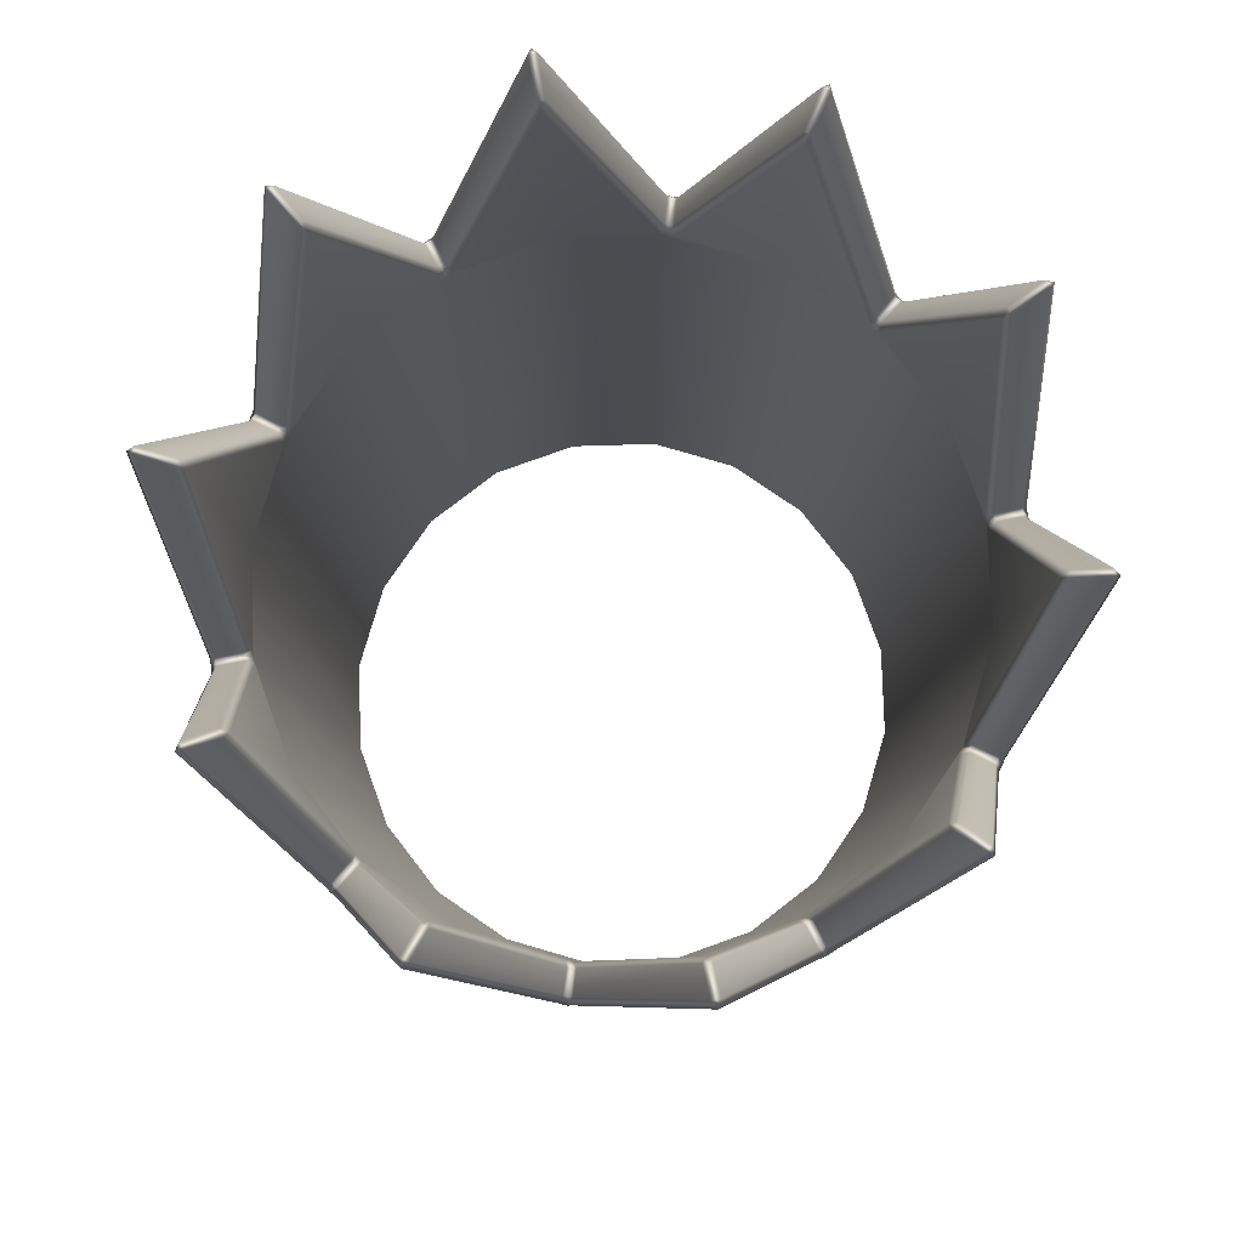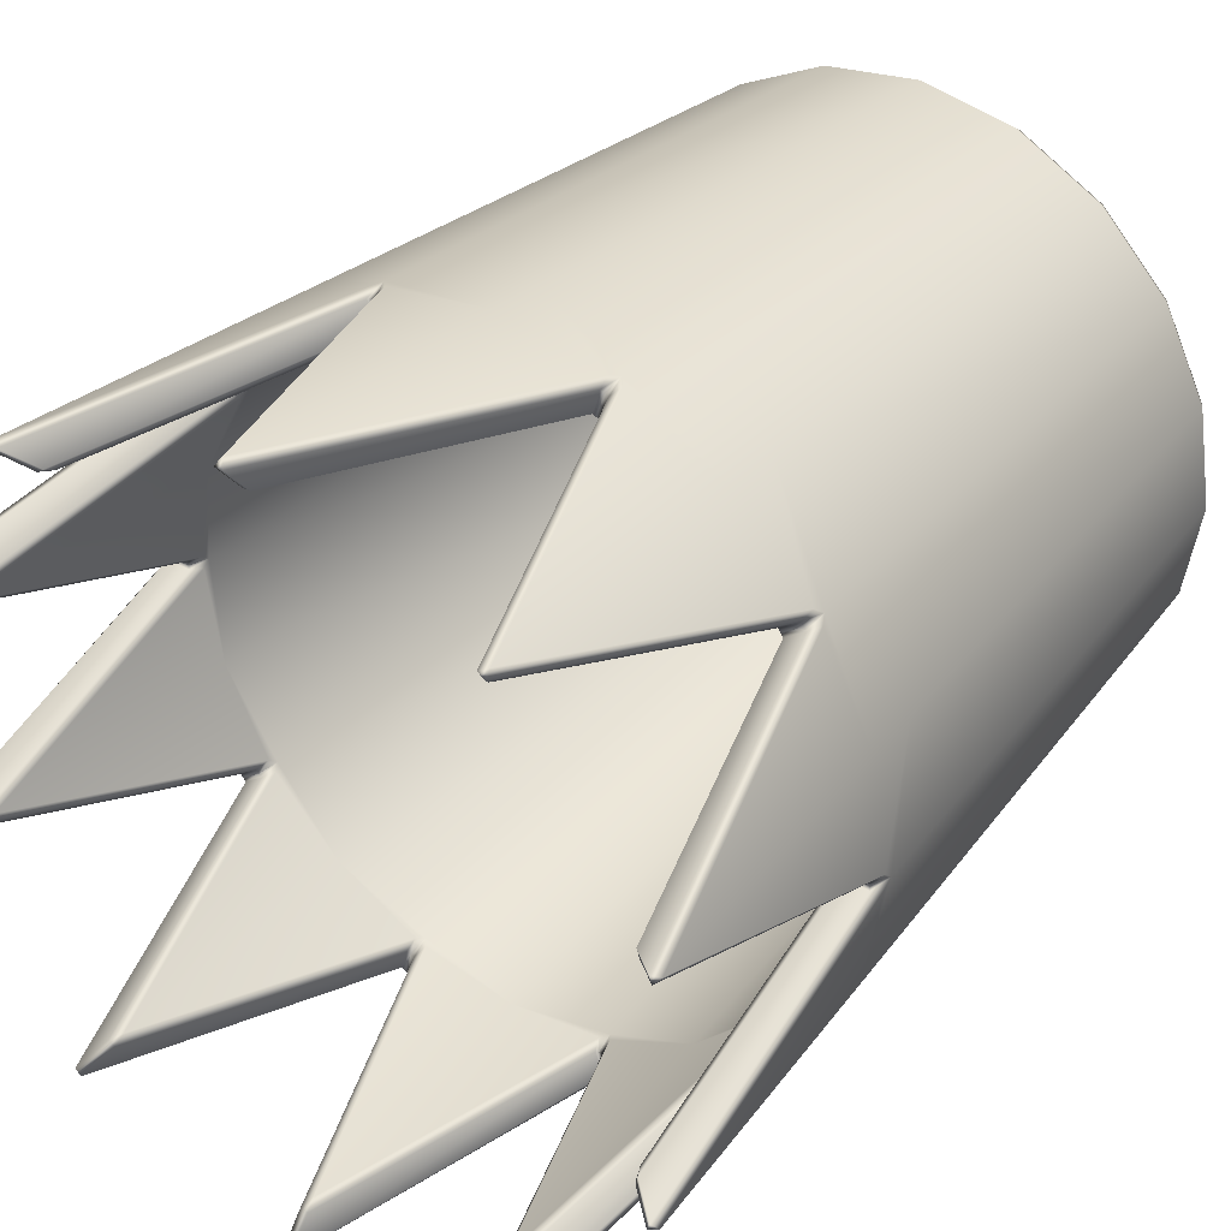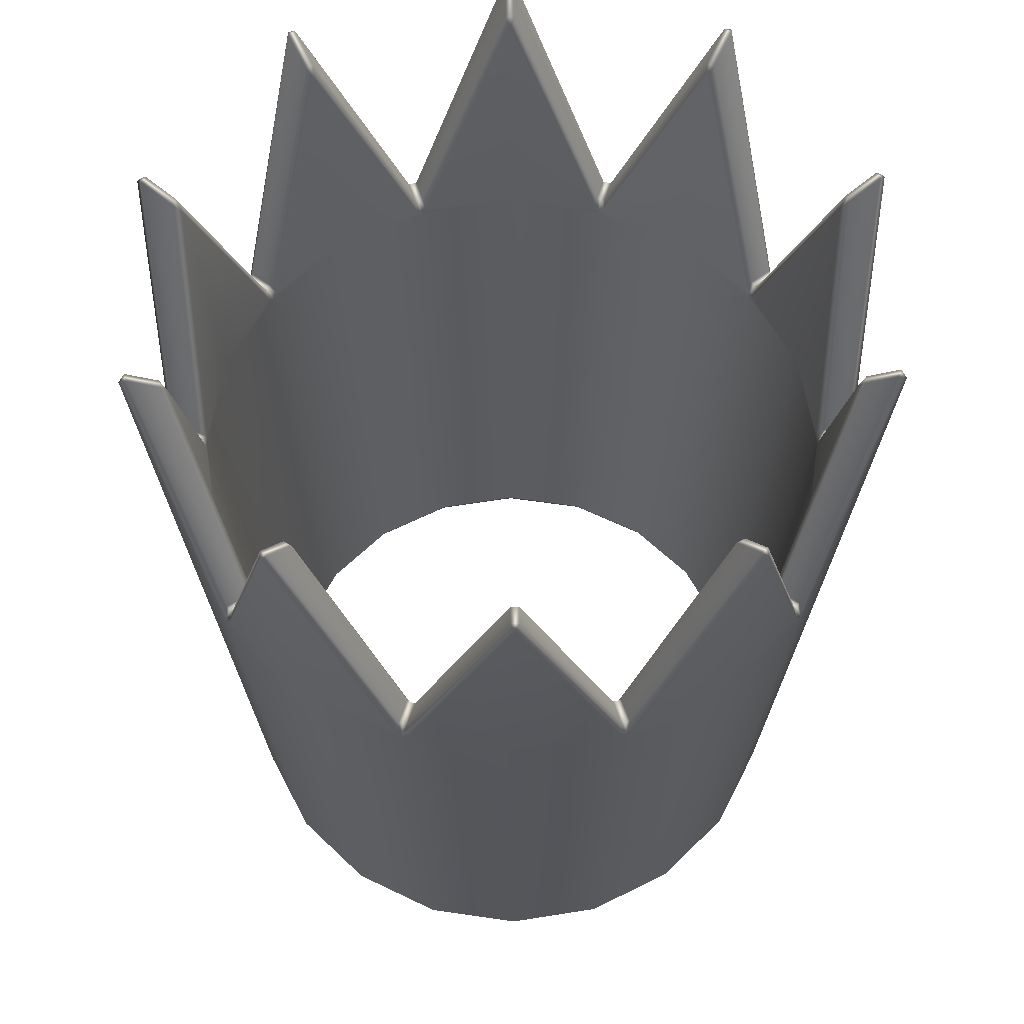
<metadata>
{"format":"obj","ext":"obj","renderer":"f3d","projection":"perspective","resolution":1024,"background":"white","views":[{"elev":79.0,"azim":-154.7,"up":"+Y"},{"elev":36.1,"azim":-143.1,"up":"+Z"},{"elev":59.0,"azim":-0.4,"up":"+Y"}]}
</metadata>
<code>
g COL_crown
v 0.6371 2.024 1.804
v 0.6604 2.023 1.798
v 0.7052 2.026 1.933
v 0.626 1.918 1.769
v 0.6589 1.962 1.756
v 1.152 1.962 1.502
v 0.6818 2.026 1.941
v 1.218 3.527 1.635
v 0.6935 1.917 1.977
v 0.6583 2.026 1.948
v 0.7329 1.962 1.961
v 0.6374 2.024 1.804
v 1.219 3.458 1.595
v 1.32 3.67 1.776
v 1.364 3.643 1.795
v 1.257 3.527 1.607
v 1.36 3.67 1.747
v 1.584 2.024 1.127
v 1.545 1.962 1.112
v 1.568 1.918 1.085
v 1.137 1.625 1.482
v 1.598 2.024 1.107
v 1.699 2.026 1.211
v 1.714 2.026 1.191
v 1.745 1.917 1.213
v 1.728 2.026 1.171
v 1.717 1.962 1.246
v 1.597 2.024 1.107
v 1.282 1.962 1.681
v 1.265 1.624 1.659
v 1.612 2.023 1.088
v 1.116 -1.412 1.454
v 0.6078 -1.412 1.713
v 1.968 3.527 0.6285
v 1.587 1.962 1.055
v 1.836 1.962 0.5601
v 1.945 3.458 0.5954
v 2.133 3.67 0.6827
v 1.983 3.527 0.5825
v 2.18 3.643 0.6719
v 2.149 3.67 0.6358
v 1.966 2.024 0.001911
v 1.925 1.962 0.01314
v 1.928 1.918 -0.02217
v 1.812 1.625 0.5524
v 1.964 2.024 -0.02224
v 2.108 2.026 0.002458
v 2.108 2.026 -0.02216
v 2.146 1.917 -0.02217
v 2.108 2.026 -0.04677
v 2.143 1.962 0.02017
v 1.964 2.024 -0.02199
v 2.047 1.962 0.6286
v 1.767 1.962 1.177
v 2.02 1.624 0.6199
v 1.52 -1.412 1.05
v 1.965 2.023 -0.04604
v 1.779 -1.412 0.5417
v 1.49 -1.47 1.028
v 1.743 -1.47 0.53
v 1.094 -1.47 1.424
v 1.983 3.527 -0.6268
v 1.925 1.962 -0.05748
v 1.869 -1.412 -0.02217
v 1.831 -1.47 -0.02217
v 1.631 -1.47 0.4935
v 1.394 -1.47 0.9586
v 1.713 -1.47 -0.02216
v 2.143 1.962 -0.06449
v 2.02 1.624 -0.6642
v 1.743 -1.47 -0.5744
v 1.631 -1.47 -0.5378
v 1.779 -1.412 -0.586
v 1.745 1.917 -1.258
v 2.047 1.962 -0.6729
v 1.52 -1.412 -1.095
v 2.18 3.643 -0.7162
v 1.49 -1.47 -1.073
v 1.394 -1.47 -1.003
v 1.767 1.962 -1.222
v 2.149 3.67 -0.6802
v 2.134 3.67 -0.727
v 1.968 3.527 -0.6728
v 1.728 2.026 -1.215
v 1.945 3.458 -0.6398
v 1.613 2.024 -1.132
v 1.836 1.962 -0.6045
v 1.587 1.962 -1.099
v 1.568 1.918 -1.129
v 1.812 1.625 -0.5968
v 1.598 2.024 -1.151
v 1.714 2.026 -1.235
v 1.699 2.026 -1.255
v 1.598 2.024 -1.151
v 1.584 2.023 -1.171
v 1.6 -1.403 -0.5276
v 1.367 -1.403 -0.9837
v 1.68 -1.403 -0.02217
v 1.6 -1.403 0.4833
v 1.367 -1.403 0.9393
v 1.005 -1.403 1.301
v 1.025 -1.47 1.328
v 1.005 -1.403 -1.346
v 0.5961 -1.47 1.677
v 0.5596 -1.47 1.565
v 0.04393 -1.412 1.803
v 1.025 -1.47 -1.372
v 0.5494 -1.403 1.534
v 0.04394 -1.47 1.765
v 1.094 -1.47 -1.468
v 0.04392 -1.47 1.646
v 0.5494 -1.403 -1.578
v 0.5596 -1.47 -1.609
v 1.137 1.625 -1.527
v 0.6261 1.918 -1.814
v 1.152 1.962 -1.547
v 0.04396 -1.403 -1.658
v 1.545 1.962 -1.157
v 1.257 3.527 -1.651
v 1.219 3.458 -1.639
v 0.6589 1.962 -1.8
v 0.5962 -1.47 -1.722
v 0.04396 -1.47 -1.691
v 1.116 -1.412 -1.498
v 1.265 1.624 -1.703
v 0.6936 1.917 -2.021
v 0.6078 -1.412 -1.758
v 1.282 1.962 -1.726
v 1.717 1.962 -1.29
v 1.364 3.643 -1.839
v 0.04394 -1.47 -1.809
v 0.7329 1.962 -2.006
v 1.36 3.67 -1.792
v 1.32 3.67 -1.821
v 1.218 3.527 -1.68
v 0.6607 2.024 -1.842
v 0.7052 2.026 -1.978
v 0.6373 2.024 -1.849
v 0.6818 2.026 -1.985
v 0.6584 2.026 -1.993
v 0.6375 2.024 -1.848
v 0.615 2.023 -1.857
v 0.6524 1.962 -2.032
v 0.04396 1.624 -2.1
v 0.04395 -1.412 -1.847
v -0.6057 1.917 -2.021
v 0.04395 1.962 -2.128
v -0.5199 -1.412 -1.758
v -0.5083 -1.47 -1.722
v 0.04396 3.643 -2.268
v -0.5645 1.962 -2.032
v -0.4717 -1.47 -1.609
v -0.4615 -1.403 -1.578
v 0.04395 1.625 -1.882
v -0.5382 1.918 -1.814
v 0.04394 1.962 -1.906
v -0.9175 -1.403 -1.346
v -0.9368 -1.47 -1.372
v 0.5917 1.962 -1.822
v 0.06816 3.527 -2.053
v 0.04395 3.458 -2.021
v 0.06858 3.67 -2.227
v 0.01976 3.527 -2.053
v 0.01934 3.67 -2.227
v -0.5038 1.962 -1.822
v -0.527 2.024 -1.857
v -0.5705 2.026 -1.993
v -0.5495 2.024 -1.849
v -0.5939 2.026 -1.985
v -0.6173 2.026 -1.978
v -0.5493 2.024 -1.848
v -0.5725 2.023 -1.842
v -0.645 1.962 -2.006
v -1.177 1.624 -1.703
v -0.571 1.962 -1.8
v -1.13 3.527 -1.68
v -1.276 3.643 -1.839
v -1.194 1.962 -1.726
v -1.657 1.917 -1.258
v -1.629 1.962 -1.29
v -1.029 -1.412 -1.498
v -1.232 3.67 -1.821
v -1.272 3.67 -1.792
v -1.169 3.527 -1.651
v -1.131 3.458 -1.639
v -1.611 2.026 -1.255
v -1.497 2.024 -1.171
v -1.064 1.962 -1.547
v -1.457 1.962 -1.157
v -1.48 1.918 -1.129
v -1.049 1.625 -1.527
v -1.51 2.024 -1.151
v -1.626 2.026 -1.235
v -1.64 2.026 -1.216
v -1.509 2.024 -1.151
v -1.279 -1.403 -0.9837
v -1.524 2.023 -1.132
v -1.306 -1.47 -1.003
v -1.512 -1.403 -0.5276
v -1.006 -1.47 -1.468
v -1.402 -1.47 -1.073
v -1.543 -1.47 -0.5378
v -1.432 -1.412 -1.095
v -1.656 -1.47 -0.5744
v -1.592 -1.403 -0.02219
v -1.725 1.625 -0.5968
v -1.84 1.918 -0.02217
v -1.748 1.962 -0.6045
v -1.512 -1.403 0.4833
v -1.625 -1.47 -0.02219
v -1.499 1.962 -1.099
v -1.88 3.527 -0.6728
v -1.857 3.458 -0.6398
v -1.837 1.962 -0.05749
v -1.743 -1.47 -0.02218
v -1.543 -1.47 0.4934
v -1.691 -1.412 -0.586
v -1.932 1.624 -0.6642
v -2.058 1.917 -0.02219
v -1.781 -1.412 -0.02219
v -1.959 1.962 -0.6729
v -1.679 1.962 -1.222
v -2.092 3.643 -0.7162
v -1.656 -1.47 0.53
v -2.055 1.962 -0.06452
v -2.046 3.67 -0.727
v -2.061 3.67 -0.6802
v -1.895 3.527 -0.6268
v -1.878 2.024 -0.04626
v -2.02 2.026 -0.04681
v -1.876 2.024 -0.02211
v -2.02 2.026 -0.02219
v -2.02 2.026 0.002419
v -1.876 2.024 -0.02237
v -1.877 2.023 0.001686
v -2.055 1.962 0.02013
v -1.932 1.624 0.6199
v -1.691 -1.412 0.5417
v -1.657 1.917 1.213
v -1.959 1.962 0.6286
v -1.432 -1.412 1.05
v -1.402 -1.47 1.028
v -2.092 3.643 0.6718
v -1.679 1.962 1.177
v -1.306 -1.47 0.9586
v -1.279 -1.403 0.9393
v -1.725 1.625 0.5524
v -1.48 1.918 1.085
v -1.748 1.962 0.5601
v -0.9175 -1.403 1.301
v -0.9369 -1.47 1.328
v -1.837 1.962 0.01313
v -1.895 3.527 0.5824
v -1.857 3.458 0.5954
v -2.061 3.67 0.6358
v -1.88 3.527 0.6285
v -2.046 3.67 0.6826
v -1.499 1.962 1.055
v -1.525 2.024 1.088
v -1.64 2.026 1.171
v -1.51 2.024 1.107
v -1.626 2.026 1.191
v -1.611 2.026 1.211
v -1.51 2.024 1.106
v -1.496 2.023 1.126
v -1.629 1.962 1.246
v -1.177 1.624 1.659
v -1.457 1.962 1.112
v -1.169 3.527 1.607
v -1.276 3.643 1.795
v -1.194 1.962 1.681
v -0.6057 1.917 1.977
v -0.645 1.962 1.961
v -1.029 -1.412 1.454
v -1.272 3.67 1.747
v -1.232 3.67 1.776
v -1.13 3.527 1.635
v -1.131 3.458 1.595
v -0.6173 2.026 1.933
v -0.5728 2.024 1.798
v -1.064 1.962 1.502
v -0.571 1.962 1.756
v -0.5382 1.918 1.769
v -1.049 1.625 1.482
v -0.5494 2.024 1.804
v -0.5939 2.026 1.941
v -0.5705 2.026 1.948
v -0.5496 2.024 1.804
v -0.4616 -1.403 1.534
v -0.5271 2.023 1.813
v -0.4717 -1.47 1.565
v 0.04392 -1.403 1.614
v -1.006 -1.47 1.424
v -0.5083 -1.47 1.677
v -0.52 -1.412 1.713
v 0.04393 1.625 1.837
v 0.04392 1.624 2.056
v 0.04394 1.962 1.862
v -0.5645 1.962 1.987
v 0.04393 1.962 2.084
v 0.6523 1.962 1.987
v 0.04392 3.643 2.224
v 0.06854 3.67 2.183
v 0.0193 3.67 2.183
v 0.6149 2.024 1.813
v 0.01972 3.527 2.009
v 0.06812 3.527 2.009
v 0.5917 1.962 1.778
v 0.04393 3.458 1.976
v -0.5038 1.962 1.778
g COL_crown_0
f 3 2 1
f 1 2 4
f 2 5 4
f 5 6 4
f 7 3 1
f 2 8 5
f 2 3 8
f 7 9 3
f 7 10 9
f 9 11 3
f 7 12 10
f 5 13 6
f 8 13 5
f 3 14 8
f 11 15 3
f 15 14 3
f 16 8 14
f 8 16 13
f 17 16 14
f 15 17 14
f 13 16 18
f 18 16 17
f 19 6 13
f 19 13 18
f 19 20 6
f 20 21 6
f 20 19 22
f 19 18 22
f 6 21 4
f 22 18 23
f 23 18 17
f 24 22 23
f 24 23 25
f 24 25 26
f 23 27 25
f 27 23 17
f 15 27 17
f 24 26 28
f 15 29 27
f 25 27 29
f 15 11 29
f 30 29 11
f 30 25 29
f 9 30 11
f 26 31 28
f 28 31 20
f 30 32 25
f 9 33 30
f 33 32 30
f 31 26 34
f 31 35 20
f 31 34 35
f 35 36 20
f 34 37 35
f 35 37 36
f 26 38 34
f 34 39 37
f 39 34 38
f 40 38 26
f 41 39 38
f 40 41 38
f 37 39 42
f 42 39 41
f 43 36 37
f 43 37 42
f 43 44 36
f 44 45 36
f 36 45 20
f 44 43 46
f 43 42 46
f 46 42 47
f 47 42 41
f 48 46 47
f 48 47 49
f 48 49 50
f 47 51 49
f 51 47 41
f 40 51 41
f 48 50 52
f 40 53 51
f 49 51 53
f 40 54 53
f 54 40 26
f 25 54 26
f 55 53 54
f 25 55 54
f 55 49 53
f 25 56 55
f 32 56 25
f 50 57 52
f 52 57 44
f 55 58 49
f 56 58 55
f 59 56 32
f 58 56 60
f 56 59 60
f 61 59 32
f 32 33 61
f 57 50 62
f 57 63 44
f 57 62 63
f 58 64 49
f 60 65 58
f 65 64 58
f 66 60 59
f 67 59 61
f 67 66 59
f 68 65 60
f 66 68 60
f 49 69 50
f 49 64 70
f 49 70 69
f 64 65 71
f 68 72 65
f 72 71 65
f 64 73 70
f 73 64 71
f 70 73 74
f 70 74 75
f 70 75 69
f 73 76 74
f 69 77 50
f 77 69 75
f 71 78 73
f 78 76 73
f 72 79 71
f 79 78 71
f 74 80 75
f 77 75 80
f 77 81 50
f 50 81 62
f 77 80 82
f 77 82 81
f 83 62 81
f 82 83 81
f 80 84 82
f 84 80 74
f 62 83 85
f 62 85 63
f 86 83 82
f 84 86 82
f 85 83 86
f 63 85 87
f 63 87 44
f 88 85 86
f 88 87 85
f 88 89 87
f 89 90 87
f 87 90 44
f 89 88 91
f 88 86 91
f 91 86 84
f 92 91 84
f 92 84 74
f 92 74 93
f 92 93 94
f 94 95 89
f 93 95 94
f 90 96 44
f 89 97 90
f 97 96 90
f 96 98 44
f 44 98 45
f 98 99 45
f 45 99 20
f 99 100 20
f 20 100 21
f 100 101 21
f 21 101 4
f 98 96 68
f 96 72 68
f 96 97 72
f 98 68 66
f 99 98 66
f 99 66 67
f 100 99 67
f 97 79 72
f 100 67 102
f 101 100 102
f 102 67 61
f 97 103 79
f 103 97 89
f 102 61 104
f 33 104 61
f 101 102 105
f 105 102 104
f 104 33 106
f 106 33 9
f 103 107 79
f 79 107 78
f 108 101 105
f 101 108 4
f 105 104 109
f 109 104 106
f 107 110 78
f 76 78 110
f 108 105 111
f 111 105 109
f 103 112 107
f 107 113 110
f 112 113 107
f 112 103 114
f 114 103 89
f 115 112 114
f 115 114 116
f 116 114 89
f 117 112 115
f 112 117 113
f 118 116 89
f 95 118 89
f 95 119 118
f 95 93 119
f 118 120 116
f 119 120 118
f 121 115 116
f 121 116 120
f 113 122 110
f 117 123 113
f 113 123 122
f 110 122 124
f 124 76 110
f 76 124 125
f 74 76 125
f 125 124 126
f 124 127 126
f 122 127 124
f 125 126 128
f 74 125 129
f 125 128 129
f 74 129 93
f 130 129 128
f 129 130 93
f 123 131 122
f 127 122 131
f 126 132 128
f 130 128 132
f 130 133 93
f 93 133 119
f 130 132 134
f 130 134 133
f 135 119 133
f 134 135 133
f 119 135 120
f 120 135 136
f 136 135 134
f 121 120 136
f 132 137 134
f 137 136 134
f 137 132 126
f 121 136 138
f 138 136 137
f 115 121 138
f 139 138 137
f 139 137 126
f 139 126 140
f 139 140 141
f 141 142 115
f 140 142 141
f 126 143 140
f 126 144 143
f 126 127 144
f 127 145 144
f 145 127 131
f 144 145 146
f 144 146 147
f 144 147 143
f 145 148 146
f 131 149 145
f 149 148 145
f 150 143 147
f 143 150 140
f 146 151 147
f 150 147 151
f 152 149 131
f 123 152 131
f 153 152 123
f 117 153 123
f 153 117 154
f 154 117 115
f 155 153 154
f 155 154 156
f 156 154 115
f 157 153 155
f 153 157 152
f 152 158 149
f 157 158 152
f 159 156 115
f 142 159 115
f 142 160 159
f 142 140 160
f 159 161 156
f 160 161 159
f 140 162 160
f 150 162 140
f 163 160 162
f 160 163 161
f 150 164 162
f 164 163 162
f 150 151 164
f 165 156 161
f 165 155 156
f 161 163 166
f 166 163 164
f 165 161 166
f 151 167 164
f 167 166 164
f 167 151 146
f 165 166 168
f 168 166 167
f 155 165 168
f 169 168 167
f 169 167 146
f 169 146 170
f 169 170 171
f 171 172 155
f 170 172 171
f 146 173 170
f 146 174 173
f 146 148 174
f 172 175 155
f 172 170 176
f 172 176 175
f 173 177 170
f 174 178 173
f 177 173 178
f 174 179 178
f 179 180 178
f 177 178 180
f 174 181 179
f 148 181 174
f 177 182 170
f 170 182 176
f 177 180 183
f 177 183 182
f 184 176 182
f 183 184 182
f 176 185 175
f 176 184 185
f 180 186 183
f 186 180 179
f 187 184 183
f 185 184 187
f 186 187 183
f 175 185 188
f 175 188 155
f 189 185 187
f 189 188 185
f 189 190 188
f 190 191 188
f 188 191 155
f 190 189 192
f 189 187 192
f 192 187 186
f 193 192 186
f 193 186 179
f 193 179 194
f 191 157 155
f 193 194 195
f 196 157 191
f 190 196 191
f 157 196 158
f 194 197 195
f 195 197 190
f 196 198 158
f 199 196 190
f 196 199 198
f 158 198 200
f 158 200 149
f 148 149 200
f 181 148 200
f 198 201 200
f 200 201 181
f 199 202 198
f 198 202 201
f 201 203 181
f 181 203 179
f 202 204 201
f 203 201 204
f 199 205 202
f 206 199 190
f 205 199 206
f 207 205 206
f 207 206 208
f 208 206 190
f 209 205 207
f 205 210 202
f 202 210 204
f 205 209 210
f 211 208 190
f 197 211 190
f 197 212 211
f 197 194 212
f 211 213 208
f 212 213 211
f 214 207 208
f 214 208 213
f 210 215 204
f 209 216 210
f 210 216 215
f 204 215 217
f 217 203 204
f 203 217 218
f 179 203 218
f 218 217 219
f 217 220 219
f 215 220 217
f 218 219 221
f 179 218 222
f 218 221 222
f 179 222 194
f 223 222 221
f 222 223 194
f 216 224 215
f 220 215 224
f 219 225 221
f 223 221 225
f 223 226 194
f 194 226 212
f 223 225 227
f 223 227 226
f 228 212 226
f 227 228 226
f 212 228 213
f 213 228 229
f 229 228 227
f 214 213 229
f 225 230 227
f 230 229 227
f 230 225 219
f 214 229 231
f 231 229 230
f 207 214 231
f 232 231 230
f 232 230 219
f 232 219 233
f 232 233 234
f 234 235 207
f 233 235 234
f 219 236 233
f 219 237 236
f 219 220 237
f 220 238 237
f 238 220 224
f 237 238 239
f 237 239 240
f 237 240 236
f 238 241 239
f 224 242 238
f 242 241 238
f 243 236 240
f 236 243 233
f 239 244 240
f 243 240 244
f 245 242 224
f 216 245 224
f 246 245 216
f 209 246 216
f 246 209 247
f 247 209 207
f 248 246 247
f 248 247 249
f 249 247 207
f 250 246 248
f 246 250 245
f 245 251 242
f 250 251 245
f 252 249 207
f 235 252 207
f 235 253 252
f 235 233 253
f 252 254 249
f 253 254 252
f 233 255 253
f 243 255 233
f 256 253 255
f 253 256 254
f 243 257 255
f 257 256 255
f 243 244 257
f 258 249 254
f 258 248 249
f 254 256 259
f 259 256 257
f 258 254 259
f 244 260 257
f 260 259 257
f 260 244 239
f 258 259 261
f 261 259 260
f 248 258 261
f 262 261 260
f 262 260 239
f 262 239 263
f 262 263 264
f 264 265 248
f 263 265 264
f 239 266 263
f 239 267 266
f 239 241 267
f 265 268 248
f 265 263 269
f 265 269 268
f 266 270 263
f 267 271 266
f 270 266 271
f 267 272 271
f 272 273 271
f 270 271 273
f 267 274 272
f 241 274 267
f 270 275 263
f 263 275 269
f 270 273 276
f 270 276 275
f 277 269 275
f 276 277 275
f 269 278 268
f 269 277 278
f 273 279 276
f 279 273 272
f 280 277 276
f 278 277 280
f 279 280 276
f 268 278 281
f 268 281 248
f 282 278 280
f 282 281 278
f 282 283 281
f 283 284 281
f 281 284 248
f 283 282 285
f 282 280 285
f 285 280 279
f 286 285 279
f 286 279 272
f 286 272 287
f 284 250 248
f 286 287 288
f 289 250 284
f 283 289 284
f 250 289 251
f 287 290 288
f 288 290 283
f 289 291 251
f 292 289 283
f 289 292 291
f 251 291 293
f 251 293 242
f 241 242 293
f 274 241 293
f 291 294 293
f 293 294 274
f 292 111 291
f 291 111 294
f 292 108 111
f 111 109 294
f 294 295 274
f 295 294 109
f 106 295 109
f 274 295 272
f 108 292 296
f 4 108 296
f 296 292 283
f 295 106 297
f 272 295 297
f 297 106 9
f 4 296 298
f 298 296 283
f 272 297 299
f 272 299 287
f 297 9 300
f 297 300 299
f 9 301 300
f 10 301 9
f 302 299 300
f 302 300 301
f 299 302 287
f 301 10 303
f 302 301 303
f 302 304 287
f 302 303 304
f 10 305 303
f 12 305 10
f 287 304 306
f 290 287 306
f 303 307 304
f 305 307 303
f 307 306 304
f 308 305 12
f 4 308 12
f 308 4 298
f 309 307 305
f 308 309 305
f 306 307 309
f 308 298 309
f 290 306 310
f 306 309 310
f 310 309 298
f 290 310 283
f 310 298 283

</code>
